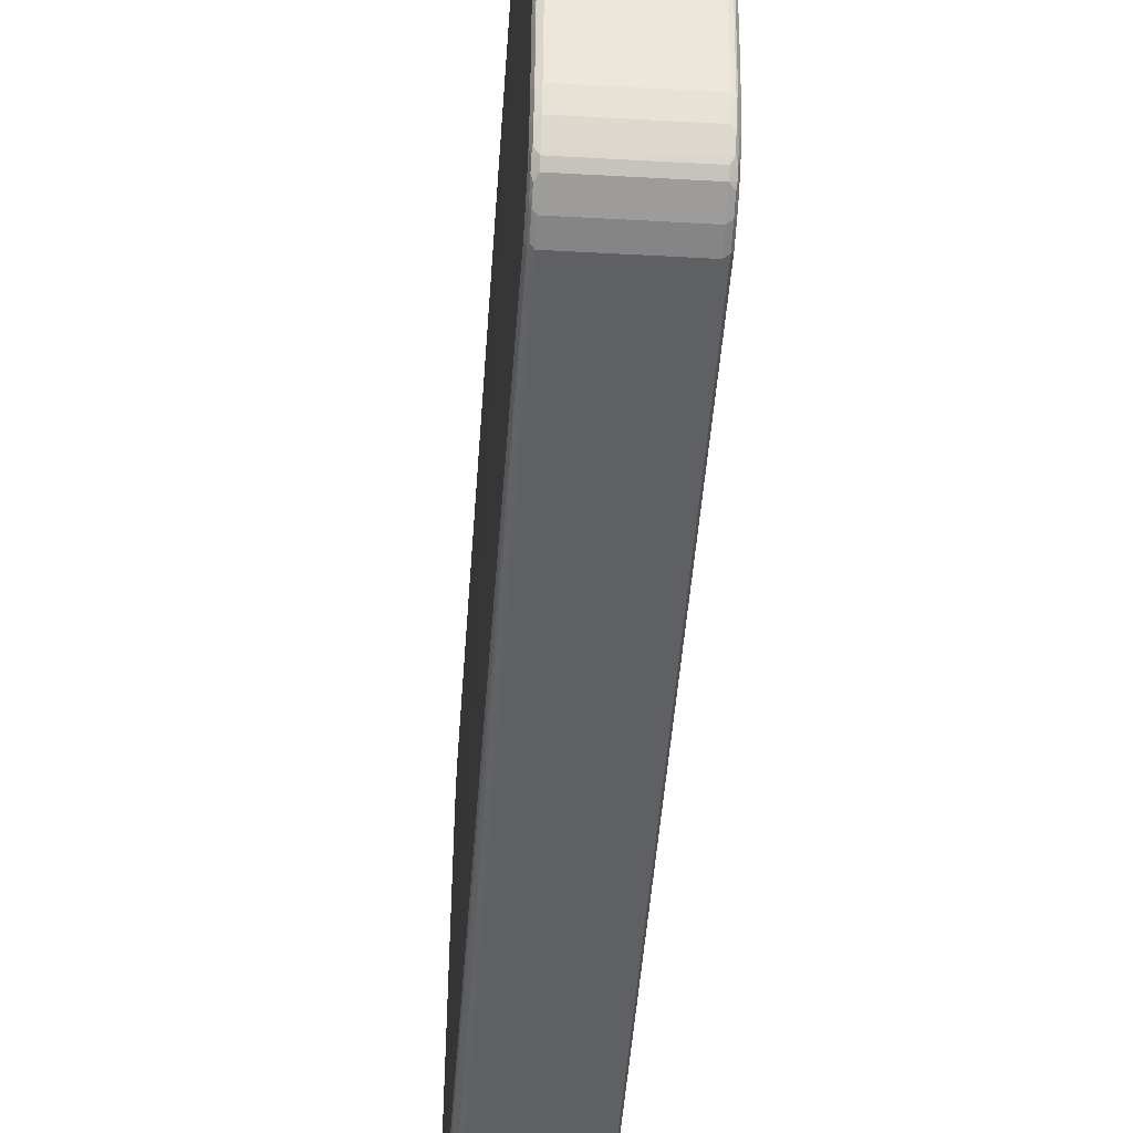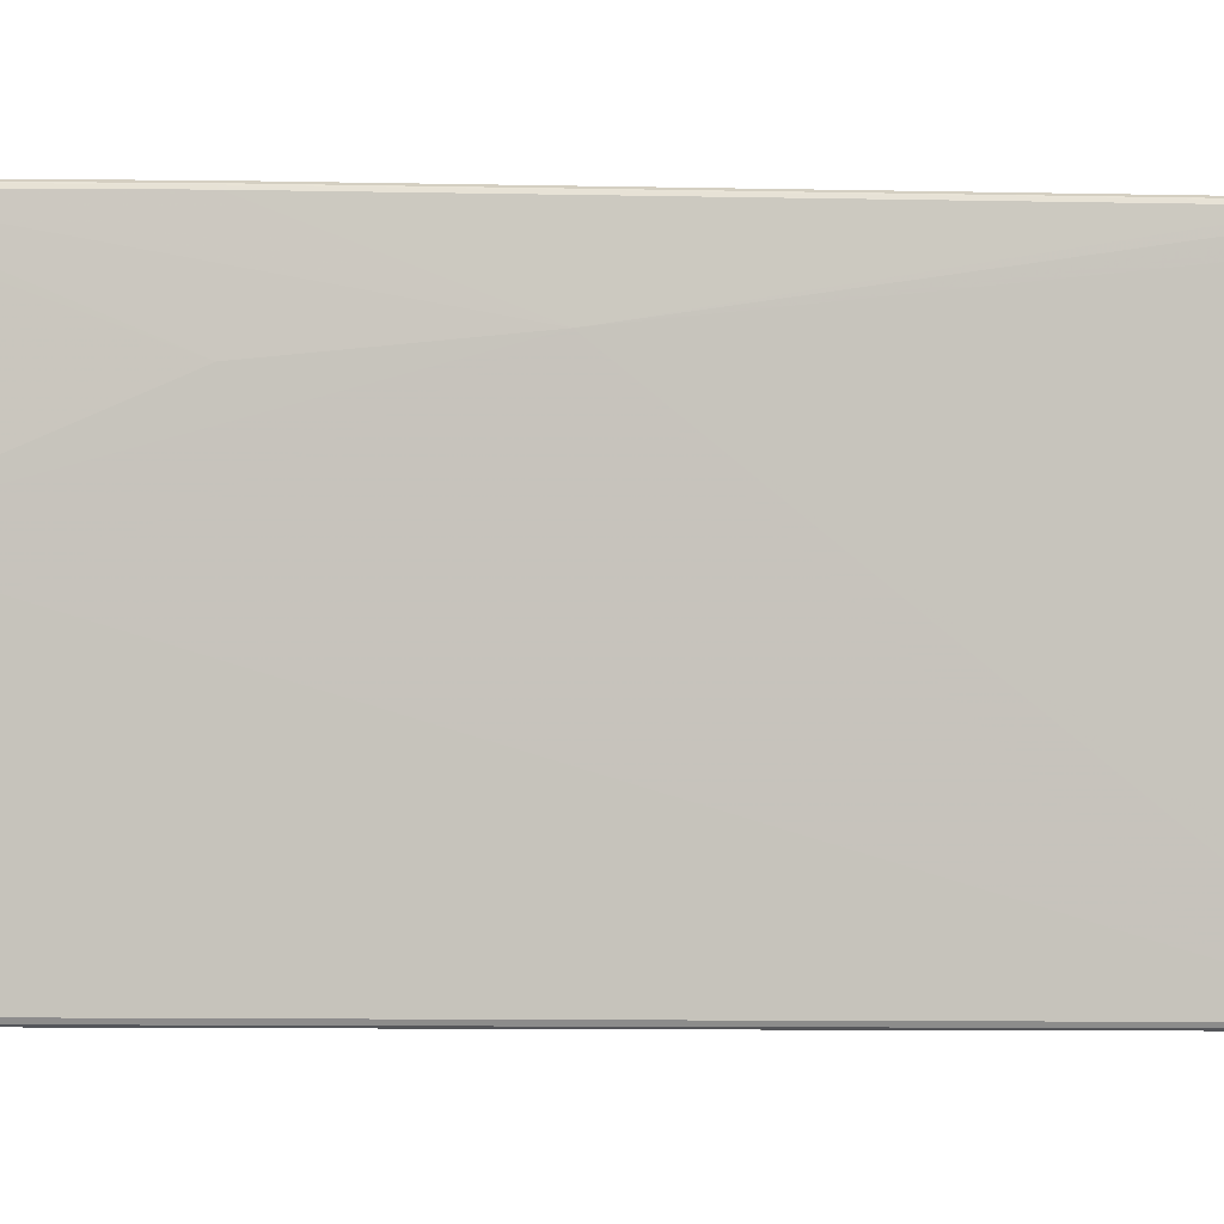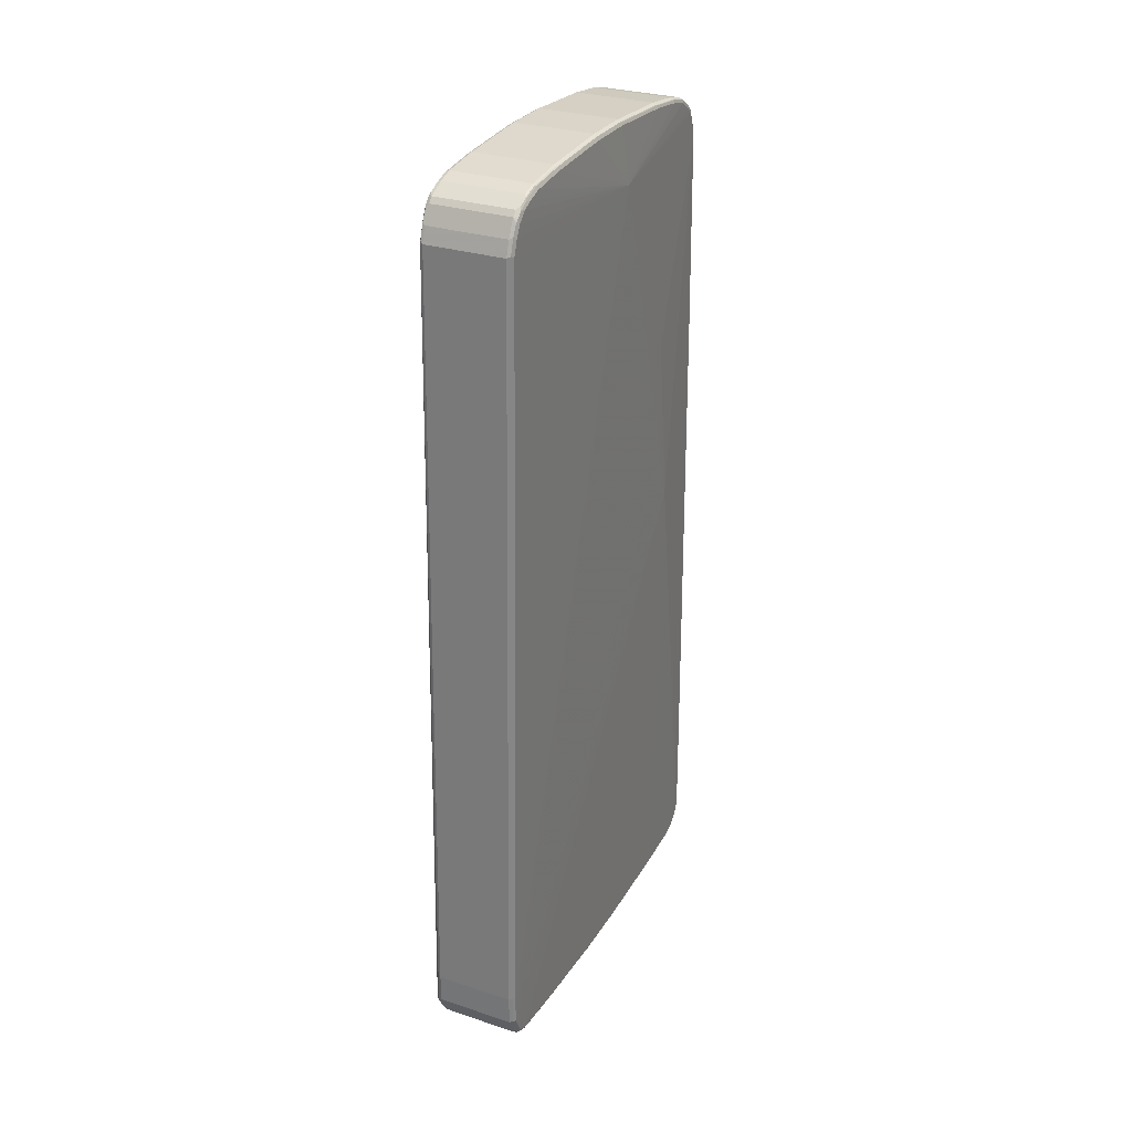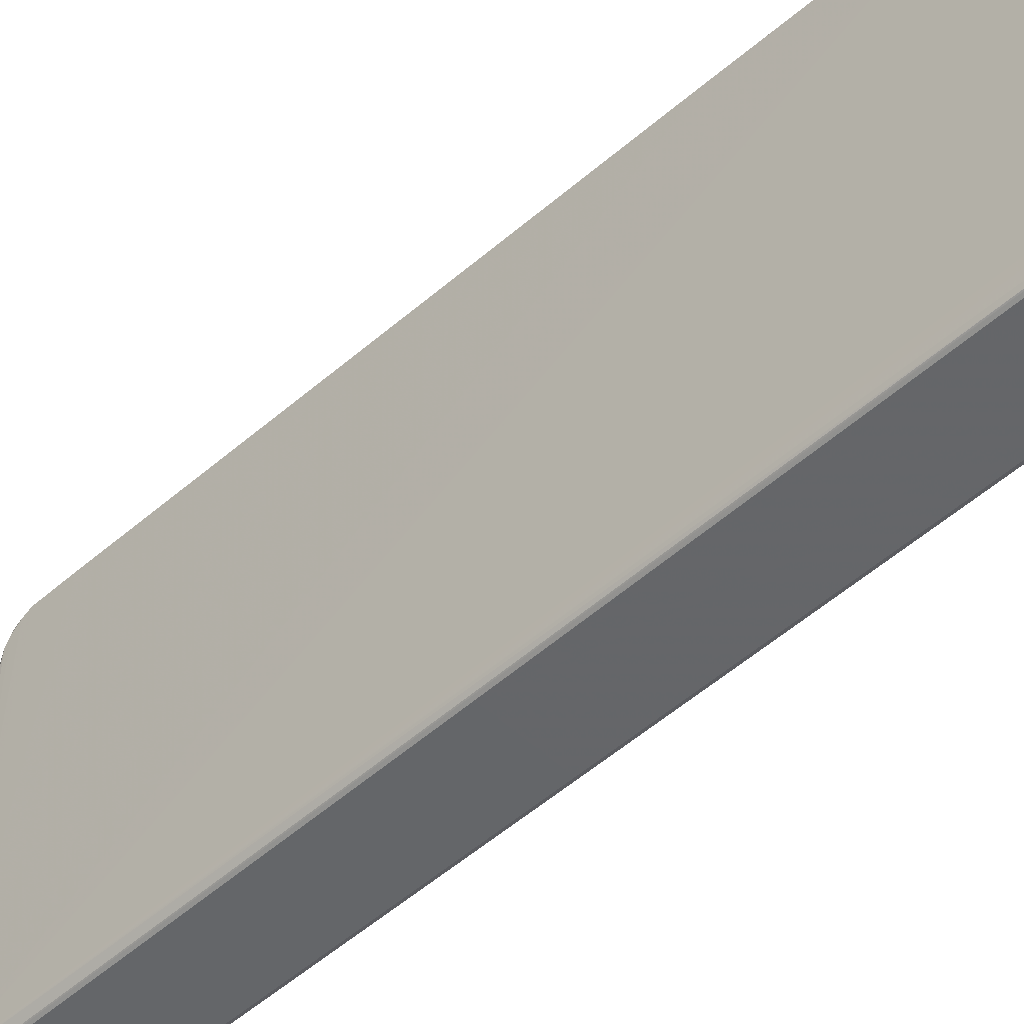
<metadata>
{"format":"obj","ext":"obj","renderer":"f3d","projection":"perspective","resolution":1024,"background":"white","views":[{"elev":-43.4,"azim":-3.8,"up":"+Y"},{"elev":-1.0,"azim":75.3,"up":"+Y"},{"elev":29.2,"azim":26.0,"up":"+Z"},{"elev":-50.6,"azim":-46.3,"up":"+Y"}]}
</metadata>
<code>
v -0.07979 0.4289 -0.748
v 0.07979 0.4289 -0.748
v -0.07979 0.4289 -0.8377
v -0.08644 0.4255 -0.7513
v -0.07979 0.4189 -0.1694
v 0.08644 0.4255 -0.748
v 0.08478 0.4264 -0.8427
v 0.07979 0.4289 -0.8377
v 0.07979 0.4189 -0.1694
v -0.07979 0.4123 -0.8709
v -0.08644 0.4255 -0.8411
v -0.08977 0.4189 -0.748
v -0.08977 0.4089 -0.1694
v -0.08644 0.4155 -0.1728
v -0.07979 0.4089 0.4089
v 0.08727 0.4239 -0.743
v 0.08977 0.4189 -0.748
v 0.08644 0.4255 -0.8377
v 0.08644 0.4155 -0.1694
v 0.08727 0.404 0.4139
v 0.08727 0.4202 -0.8478
v 0.08478 0.4164 -0.8627
v 0.07979 0.4123 -0.8709
v 0.07979 0.4089 0.4089
v -0.07979 0.4023 -0.881
v -0.08727 0.4089 -0.869
v -0.08478 0.4139 -0.8652
v -0.08644 0.4155 -0.861
v -0.08977 0.4189 -0.8377
v -0.09723 -0.4139 -0.8528
v -0.08977 0.3989 0.4089
v -0.08644 0.4056 0.4055
v -0.08644 0.3956 0.7946
v -0.07979 0.3989 0.7978
v 0.08977 0.4189 -0.8377
v 0.08977 0.4089 -0.1694
v 0.09723 0.2742 0.06467
v 0.08644 0.4056 0.4089
v 0.08644 0.3956 0.7978
v 0.08727 0.394 0.8028
v 0.08977 0.3989 0.4089
v 0.08727 0.4102 -0.8677
v 0.07979 0.4023 -0.881
v 0.07979 0.3989 0.7978
v -0.08478 0.394 -0.8851
v -0.08727 0.3989 -0.8788
v -0.08478 0.374 -0.8952
v -0.08977 0.3989 -0.8677
v -0.08977 0.4089 -0.8576
v -0.08977 0.3889 -0.8776
v -0.08977 0.369 -0.8876
v -0.08977 0.2693 -0.8975
v -0.08977 0.05978 -0.9076
v -0.08977 -0.06978 -0.9076
v -0.08977 -0.2693 -0.8975
v -0.08977 -0.379 -0.8876
v -0.08727 -0.384 -0.8927
v -0.08727 -0.404 -0.8826
v -0.091 -0.4164 -0.8576
v -0.08727 -0.4239 -0.8427
v -0.09641 -0.4155 -0.8478
v -0.08977 -0.379 0.7978
v -0.08977 -0.369 0.8278
v -0.08977 -0.359 0.8478
v -0.08977 -0.3391 0.8677
v -0.08977 -0.3192 0.8776
v -0.08977 -0.2892 0.8876
v -0.08977 -0.2094 0.8975
v -0.08977 -0.04979 0.9076
v -0.08977 0.04979 0.9076
v -0.08977 0.2094 0.8975
v -0.08977 0.2892 0.8876
v -0.08977 0.3291 0.8776
v -0.08977 0.359 0.8576
v -0.08977 0.369 0.8478
v -0.08977 0.379 0.8278
v -0.08977 0.3889 0.7978
v -0.08644 0.3857 0.8244
v -0.08478 0.384 0.8328
v -0.07979 0.3889 0.8278
v 0.08977 0.4089 -0.8576
v 0.08977 0.3889 0.7978
v 0.09723 0.2343 0.4139
v 0.09723 0.06482 0.7928
v 0.08977 -0.4189 -0.8377
v 0.08977 -0.3989 -0.8776
v 0.08977 -0.379 -0.8876
v 0.08977 -0.2693 -0.8975
v 0.08977 -0.06978 -0.9076
v 0.08977 0.05978 -0.9076
v 0.08977 0.2693 -0.8975
v 0.08977 0.369 -0.8876
v 0.08977 0.3889 -0.8776
v 0.08977 0.3989 -0.8677
v 0.0831 0.3956 0.8045
v 0.08727 0.384 0.8328
v 0.08977 0.379 0.8278
v 0.08727 0.4002 -0.8776
v 0.08478 0.3964 -0.8826
v 0.08478 0.3765 -0.8927
v 0.07979 0.3757 -0.8943
v 0.07979 0.3889 0.8278
v -0.08727 0.379 -0.8889
v -0.08644 0.369 -0.8943
v 0.07979 0.369 -0.8975
v -0.07979 0.369 -0.8975
v -0.07979 0.2693 -0.9076
v -0.08478 0.2742 -0.9051
v -0.08644 0.2693 -0.9042
v -0.08644 0.05978 -0.9142
v -0.08727 -0.07473 -0.9126
v -0.08727 -0.2742 -0.9025
v -0.08644 -0.379 -0.8943
v -0.07979 -0.379 -0.8975
v -0.0831 -0.3857 -0.8943
v -0.0831 -0.4056 -0.8842
v -0.0831 -0.4255 -0.8443
v -0.07979 -0.4289 -0.8377
v -0.08644 -0.4255 -0.8377
v -0.08644 -0.4255 -0.7779
v -0.08644 -0.4155 -0.3789
v -0.08644 -0.4056 0.01994
v -0.08644 -0.3956 0.4089
v -0.08644 -0.3857 0.7978
v -0.08644 -0.3757 0.8278
v -0.08727 -0.3703 0.8377
v -0.08727 -0.3603 0.8576
v -0.08727 -0.3503 0.8677
v -0.08644 -0.3424 0.8743
v -0.08644 -0.3224 0.8842
v -0.08644 -0.2925 0.8943
v -0.08644 -0.2128 0.9042
v -0.08644 -0.05315 0.9142
v -0.08644 0.04652 0.9142
v -0.08644 0.2061 0.9042
v -0.08644 0.2859 0.8943
v -0.08644 0.3258 0.8842
v -0.08478 0.3341 0.8826
v -0.08809 0.3375 0.876
v -0.08809 0.3673 0.856
v -0.08478 0.374 0.8528
v -0.0831 0.3823 0.8411
v -0.07979 0.379 0.8478
v -0.07646 0.3857 0.8345
v 0.08977 0.369 0.8478
v 0.08977 0.359 0.8576
v 0.08977 0.3291 0.8776
v 0.08977 0.2892 0.8876
v 0.08977 0.2094 0.8975
v 0.08977 0.04979 0.9076
v 0.08977 -0.04979 0.9076
v 0.08977 -0.2094 0.8975
v 0.08977 -0.2892 0.8876
v 0.08977 -0.3192 0.8776
v 0.08977 -0.3391 0.8677
v 0.08977 -0.359 0.8478
v 0.08977 -0.369 0.8278
v 0.08977 -0.379 0.7978
v 0.08977 -0.3989 0.01994
v 0.08977 -0.4089 -0.3789
v 0.08977 -0.4189 -0.7779
v 0.08644 -0.4255 -0.8345
v 0.08809 -0.4172 -0.8461
v 0.08809 -0.4072 -0.8661
v 0.08478 -0.404 -0.8826
v 0.08809 -0.3873 -0.886
v 0.08478 -0.384 -0.8927
v 0.08644 -0.3757 -0.8943
v 0.08644 -0.2659 -0.9042
v 0.08644 -0.06642 -0.9142
v 0.08644 0.06314 -0.9142
v 0.08644 0.2726 -0.9042
v 0.08644 0.3923 -0.8842
v 0.08644 0.3723 -0.8943
v 0.0831 0.3857 0.8345
v 0.08727 0.374 0.8528
v 0.07979 0.2693 -0.9076
v -0.07979 0.05978 -0.9176
v -0.08478 0.06482 -0.9151
v -0.08644 -0.06978 -0.9142
v -0.08644 -0.2693 -0.9042
v -0.07979 -0.2693 -0.9076
v 0.07979 -0.379 -0.8975
v 0.07646 -0.3857 -0.8943
v -0.07979 -0.3989 -0.8876
v 0.07646 -0.4056 -0.8842
v -0.07979 -0.4089 -0.8776
v -0.07979 -0.4289 -0.7779
v -0.08478 -0.4264 -0.7728
v -0.07646 -0.4123 -0.8709
v 0.07979 -0.4289 -0.8377
v -0.08478 -0.4064 0.02479
v -0.08478 -0.3865 0.8028
v -0.08478 -0.3765 0.8328
v -0.08478 -0.3665 0.8528
v -0.07979 -0.3624 0.861
v -0.07979 -0.3524 0.8709
v -0.08478 -0.3465 0.8727
v -0.07979 -0.3192 0.8876
v -0.08478 -0.3266 0.8826
v -0.07979 -0.2892 0.8975
v -0.07979 -0.2094 0.9076
v -0.07979 -0.04979 0.9176
v -0.07979 0.04979 0.9176
v -0.07979 0.2094 0.9076
v -0.07979 0.3291 0.8876
v -0.07979 0.2892 0.8975
v -0.0831 0.3424 0.881
v -0.0831 0.3723 0.861
v 0.07979 0.379 0.8478
v 0.08727 0.364 0.8627
v 0.08727 0.3341 0.8826
v 0.08727 0.2942 0.8927
v 0.08727 0.2144 0.9025
v 0.08727 0.05483 0.9126
v 0.08644 -0.04979 0.9142
v 0.08644 -0.2094 0.9042
v 0.08644 -0.2892 0.8943
v 0.08644 -0.3192 0.8842
v 0.08727 -0.3291 0.8788
v 0.08727 -0.349 0.869
v 0.08727 -0.359 0.8589
v 0.08644 -0.3657 0.851
v 0.08644 -0.3757 0.831
v 0.08644 -0.3857 0.8012
v 0.08644 -0.3956 0.4121
v 0.08644 -0.4056 0.02317
v 0.08644 -0.4155 -0.3756
v 0.08644 -0.4255 -0.7746
v 0.08478 -0.4239 -0.8427
v 0.0831 -0.4123 -0.8709
v 0.07979 -0.4089 -0.8776
v 0.07979 -0.3989 -0.8876
v 0.0831 -0.3923 -0.8909
v 0.07979 -0.2693 -0.9076
v 0.07979 -0.06978 -0.9176
v 0.07979 0.05978 -0.9176
v 0.0831 0.3757 0.8544
v -0.07979 -0.06978 -0.9176
v -0.07979 -0.4189 -0.3789
v 0.07979 -0.4289 -0.7779
v 0.0831 -0.4222 -0.851
v -0.07979 -0.4089 0.01994
v -0.07979 -0.3889 0.7978
v -0.07979 -0.379 0.8278
v 0.07979 -0.3624 0.861
v 0.08478 -0.3441 0.8752
v -0.07979 -0.3458 0.8743
v 0.07979 -0.3524 0.8709
v 0.07979 -0.3192 0.8876
v 0.07979 -0.2892 0.8975
v 0.07979 -0.2094 0.9076
v 0.07979 -0.04979 0.9176
v 0.07979 0.04979 0.9176
v 0.07979 0.2094 0.9076
v 0.07979 0.3291 0.8876
v 0.07979 0.2892 0.8975
v 0.07646 0.3424 0.881
v 0.07646 0.3723 0.861
v 0.0831 0.3657 0.8643
v 0.0831 0.3358 0.8842
v 0.0831 0.2959 0.8943
v 0.08644 0.2892 0.8943
v 0.08644 0.2094 0.9042
v 0.08644 0.04979 0.9142
v 0.08478 -0.05483 0.9151
v 0.08478 -0.2144 0.9051
v 0.08478 -0.2942 0.8952
v 0.08478 -0.3241 0.8851
v 0.08478 -0.364 0.8551
v 0.07979 -0.379 0.8278
v 0.07979 -0.3889 0.7978
v 0.07979 -0.4089 0.01994
v 0.07979 -0.4189 -0.3789
f 1 2 8
f 1 8 3
f 1 3 11
f 1 11 4
f 1 4 5
f 1 5 9
f 1 9 2
f 2 6 7
f 2 7 8
f 2 9 19
f 2 19 6
f 3 8 23
f 3 23 10
f 3 10 11
f 4 11 29
f 4 29 12
f 4 12 13
f 4 13 14
f 4 14 5
f 5 14 32
f 5 32 15
f 5 15 24
f 5 24 9
f 6 16 17
f 6 17 35
f 6 35 18
f 6 18 7
f 6 19 20
f 6 20 16
f 7 18 21
f 7 21 42
f 7 42 22
f 7 22 23
f 7 23 8
f 9 24 38
f 9 38 19
f 10 23 43
f 10 43 25
f 10 25 26
f 10 26 27
f 10 27 28
f 10 28 11
f 11 28 49
f 11 49 29
f 12 29 30
f 12 30 13
f 13 30 31
f 13 31 32
f 13 32 14
f 15 32 33
f 15 33 34
f 15 34 44
f 15 44 24
f 16 20 17
f 17 20 36
f 17 36 37
f 17 37 35
f 18 35 21
f 19 38 20
f 20 38 39
f 20 39 40
f 20 40 82
f 20 82 41
f 20 41 36
f 21 35 81
f 21 81 42
f 22 42 23
f 23 42 43
f 24 44 39
f 24 39 38
f 25 45 46
f 25 46 26
f 25 43 47
f 25 47 45
f 26 48 49
f 26 49 28
f 26 28 27
f 26 46 50
f 26 50 48
f 29 49 30
f 30 49 48
f 30 48 50
f 30 50 51
f 30 51 52
f 30 52 53
f 30 53 54
f 30 54 55
f 30 55 56
f 30 56 57
f 30 57 58
f 30 58 59
f 30 59 60
f 30 60 61
f 30 61 62
f 30 62 63
f 30 63 64
f 30 64 65
f 30 65 66
f 30 66 67
f 30 67 68
f 30 68 69
f 30 69 70
f 30 70 71
f 30 71 72
f 30 72 73
f 30 73 74
f 30 74 75
f 30 75 76
f 30 76 77
f 30 77 31
f 31 77 33
f 31 33 32
f 33 77 76
f 33 76 78
f 33 78 79
f 33 79 80
f 33 80 34
f 34 80 102
f 34 102 44
f 35 37 81
f 36 41 37
f 37 41 82
f 37 82 83
f 37 83 84
f 37 84 85
f 37 85 86
f 37 86 87
f 37 87 88
f 37 88 89
f 37 89 90
f 37 90 91
f 37 91 92
f 37 92 93
f 37 93 94
f 37 94 81
f 39 44 95
f 39 95 40
f 40 95 175
f 40 175 96
f 40 96 97
f 40 97 82
f 42 81 94
f 42 94 93
f 42 93 98
f 42 98 43
f 43 98 99
f 43 99 100
f 43 100 101
f 43 101 47
f 44 102 175
f 44 175 95
f 45 47 103
f 45 103 46
f 46 103 51
f 46 51 50
f 47 104 103
f 47 101 105
f 47 105 106
f 47 106 107
f 47 107 108
f 47 108 109
f 47 109 104
f 51 103 104
f 51 104 109
f 51 109 52
f 52 109 110
f 52 110 53
f 53 110 111
f 53 111 54
f 54 111 112
f 54 112 55
f 55 112 57
f 55 57 56
f 57 113 114
f 57 114 115
f 57 115 58
f 57 112 181
f 57 181 113
f 58 115 116
f 58 116 59
f 59 116 117
f 59 117 60
f 60 117 118
f 60 118 119
f 60 119 61
f 61 119 120
f 61 120 121
f 61 121 122
f 61 122 123
f 61 123 124
f 61 124 62
f 62 124 125
f 62 125 63
f 63 125 126
f 63 126 127
f 63 127 64
f 64 127 128
f 64 128 65
f 65 128 129
f 65 129 66
f 66 129 130
f 66 130 131
f 66 131 67
f 67 131 132
f 67 132 68
f 68 132 133
f 68 133 69
f 69 133 134
f 69 134 70
f 70 134 135
f 70 135 71
f 71 135 136
f 71 136 72
f 72 136 73
f 73 136 137
f 73 137 138
f 73 138 208
f 73 208 139
f 73 139 140
f 73 140 74
f 74 140 75
f 75 140 209
f 75 209 141
f 75 141 79
f 75 79 76
f 76 79 78
f 79 142 80
f 79 141 209
f 79 209 142
f 80 142 143
f 80 143 144
f 80 144 175
f 80 175 102
f 82 97 83
f 83 97 84
f 84 97 145
f 84 145 146
f 84 146 147
f 84 147 148
f 84 148 149
f 84 149 150
f 84 150 151
f 84 151 152
f 84 152 153
f 84 153 154
f 84 154 155
f 84 155 156
f 84 156 157
f 84 157 158
f 84 158 159
f 84 159 160
f 84 160 161
f 84 161 85
f 85 161 229
f 85 229 162
f 85 162 163
f 85 163 164
f 85 164 86
f 86 164 165
f 86 165 166
f 86 166 87
f 87 167 168
f 87 168 169
f 87 169 88
f 87 166 167
f 88 169 170
f 88 170 89
f 89 170 171
f 89 171 90
f 90 171 91
f 91 171 172
f 91 172 174
f 91 174 92
f 92 173 93
f 92 174 173
f 93 173 98
f 96 175 238
f 96 238 176
f 96 176 145
f 96 145 97
f 98 173 99
f 99 173 100
f 100 174 105
f 100 105 101
f 100 173 174
f 105 174 177
f 105 177 107
f 105 107 106
f 107 177 237
f 107 237 178
f 107 178 179
f 107 179 108
f 108 179 109
f 109 179 110
f 110 179 180
f 110 180 111
f 111 180 181
f 111 181 112
f 113 181 182
f 113 182 114
f 114 182 235
f 114 235 183
f 114 183 184
f 114 184 115
f 115 184 233
f 115 233 185
f 115 185 116
f 116 185 233
f 116 233 186
f 116 186 232
f 116 232 231
f 116 231 190
f 116 190 187
f 116 187 118
f 116 118 117
f 118 188 189
f 118 189 119
f 118 187 190
f 118 190 231
f 118 231 191
f 118 191 241
f 118 241 188
f 119 189 120
f 120 189 121
f 121 189 192
f 121 192 122
f 122 192 123
f 123 192 193
f 123 193 124
f 124 193 194
f 124 194 125
f 125 194 126
f 126 194 195
f 126 195 127
f 127 195 196
f 127 196 128
f 128 196 197
f 128 197 198
f 128 198 129
f 129 199 200
f 129 200 130
f 129 198 199
f 130 200 199
f 130 199 131
f 131 199 201
f 131 201 202
f 131 202 132
f 132 202 203
f 132 203 133
f 133 203 204
f 133 204 134
f 134 204 205
f 134 205 135
f 135 205 136
f 136 206 137
f 136 205 207
f 136 207 206
f 137 206 138
f 138 206 208
f 139 208 209
f 139 209 140
f 142 209 143
f 143 209 259
f 143 259 238
f 143 238 210
f 143 210 175
f 143 175 144
f 145 176 211
f 145 211 146
f 146 211 212
f 146 212 147
f 147 212 213
f 147 213 148
f 148 213 214
f 148 214 149
f 149 214 215
f 149 215 150
f 150 215 151
f 151 215 216
f 151 216 217
f 151 217 152
f 152 217 218
f 152 218 153
f 153 218 219
f 153 219 154
f 154 219 220
f 154 220 221
f 154 221 155
f 155 221 156
f 156 221 222
f 156 222 223
f 156 223 224
f 156 224 157
f 157 224 225
f 157 225 158
f 158 225 226
f 158 226 159
f 159 226 227
f 159 227 228
f 159 228 160
f 160 228 229
f 160 229 161
f 162 191 230
f 162 230 231
f 162 231 165
f 162 165 163
f 162 229 241
f 162 241 191
f 163 165 164
f 165 232 186
f 165 186 233
f 165 233 234
f 165 234 167
f 165 167 166
f 165 231 232
f 167 234 183
f 167 183 168
f 168 183 235
f 168 235 169
f 169 235 236
f 169 236 170
f 170 236 237
f 170 237 171
f 171 237 177
f 171 177 172
f 172 177 174
f 175 210 238
f 176 238 260
f 176 260 211
f 178 237 236
f 178 236 239
f 178 239 179
f 179 239 180
f 180 239 182
f 180 182 181
f 182 239 236
f 182 236 235
f 183 234 233
f 183 233 184
f 188 240 189
f 188 241 274
f 188 274 240
f 189 240 243
f 189 243 192
f 191 231 242
f 191 242 230
f 192 243 193
f 193 244 245
f 193 245 194
f 193 243 244
f 194 245 196
f 194 196 195
f 196 246 249
f 196 249 197
f 196 245 271
f 196 271 246
f 197 247 248
f 197 248 198
f 197 249 247
f 198 248 199
f 199 248 247
f 199 247 250
f 199 250 251
f 199 251 201
f 201 251 252
f 201 252 202
f 202 252 253
f 202 253 203
f 203 253 254
f 203 254 204
f 204 254 255
f 204 255 205
f 205 255 257
f 205 257 207
f 206 256 258
f 206 258 208
f 206 207 257
f 206 257 256
f 208 258 259
f 208 259 209
f 211 260 261
f 211 261 212
f 212 261 256
f 212 256 213
f 213 256 262
f 213 262 257
f 213 257 263
f 213 263 264
f 213 264 214
f 214 264 265
f 214 265 215
f 215 265 216
f 216 265 266
f 216 266 267
f 216 267 217
f 217 267 268
f 217 268 218
f 218 268 219
f 219 269 220
f 219 268 269
f 220 269 247
f 220 247 221
f 221 249 246
f 221 246 222
f 221 247 249
f 222 246 270
f 222 270 223
f 223 270 246
f 223 246 224
f 224 271 225
f 224 246 271
f 225 271 272
f 225 272 273
f 225 273 226
f 226 273 227
f 227 273 274
f 227 274 228
f 228 274 241
f 228 241 229
f 230 242 231
f 238 259 260
f 240 274 273
f 240 273 243
f 243 273 272
f 243 272 244
f 244 272 271
f 244 271 245
f 247 269 250
f 250 269 268
f 250 268 251
f 251 268 252
f 252 267 266
f 252 266 253
f 252 268 267
f 253 266 254
f 254 266 265
f 254 265 264
f 254 264 255
f 255 264 263
f 255 263 257
f 256 257 262
f 256 261 258
f 258 261 260
f 258 260 259

</code>
